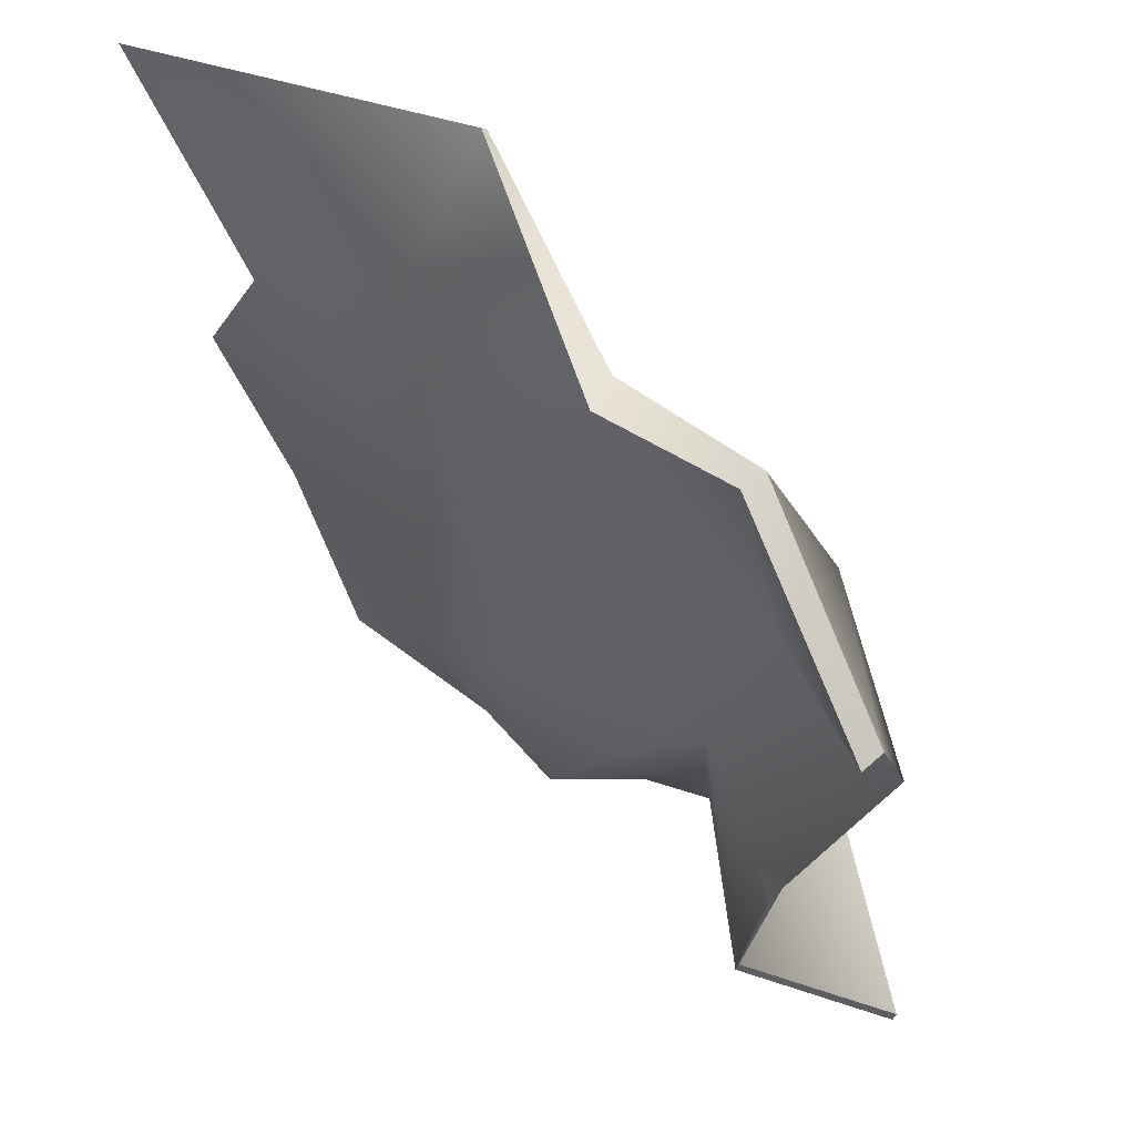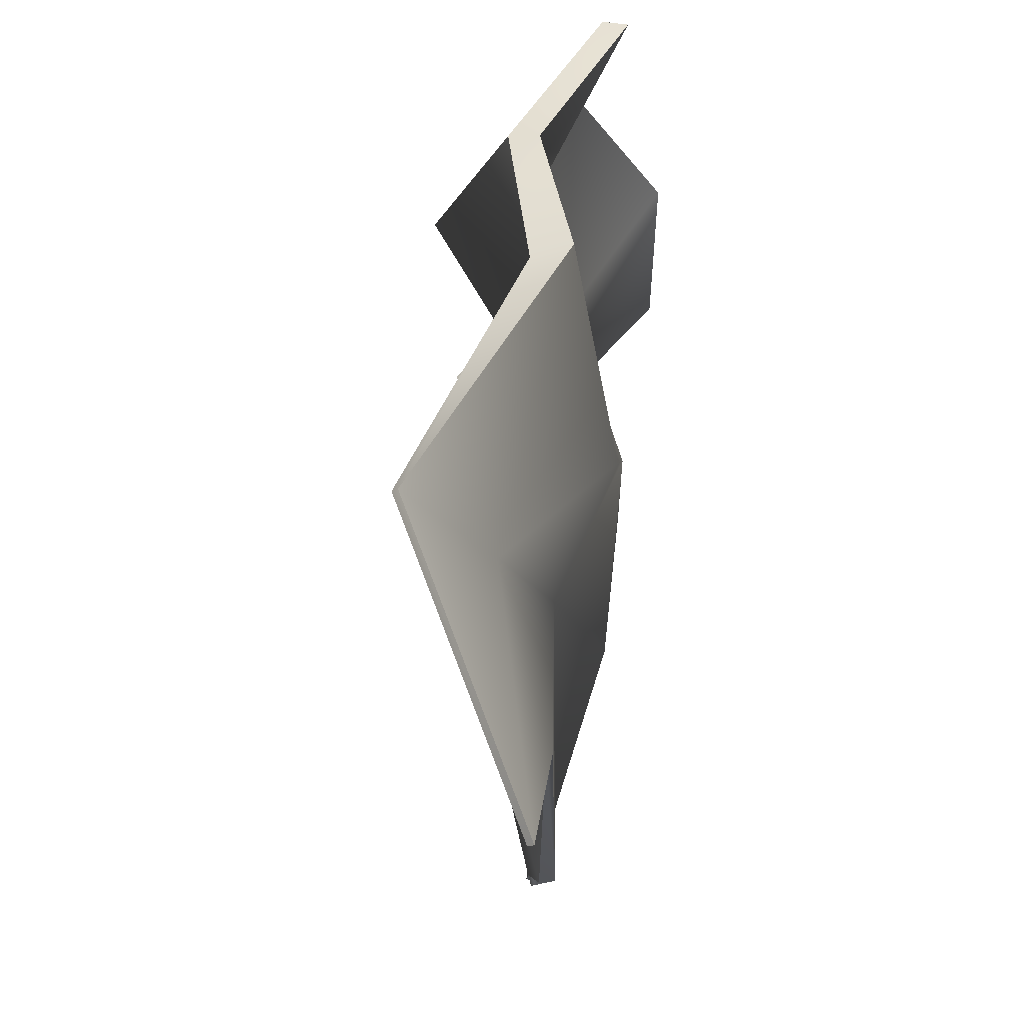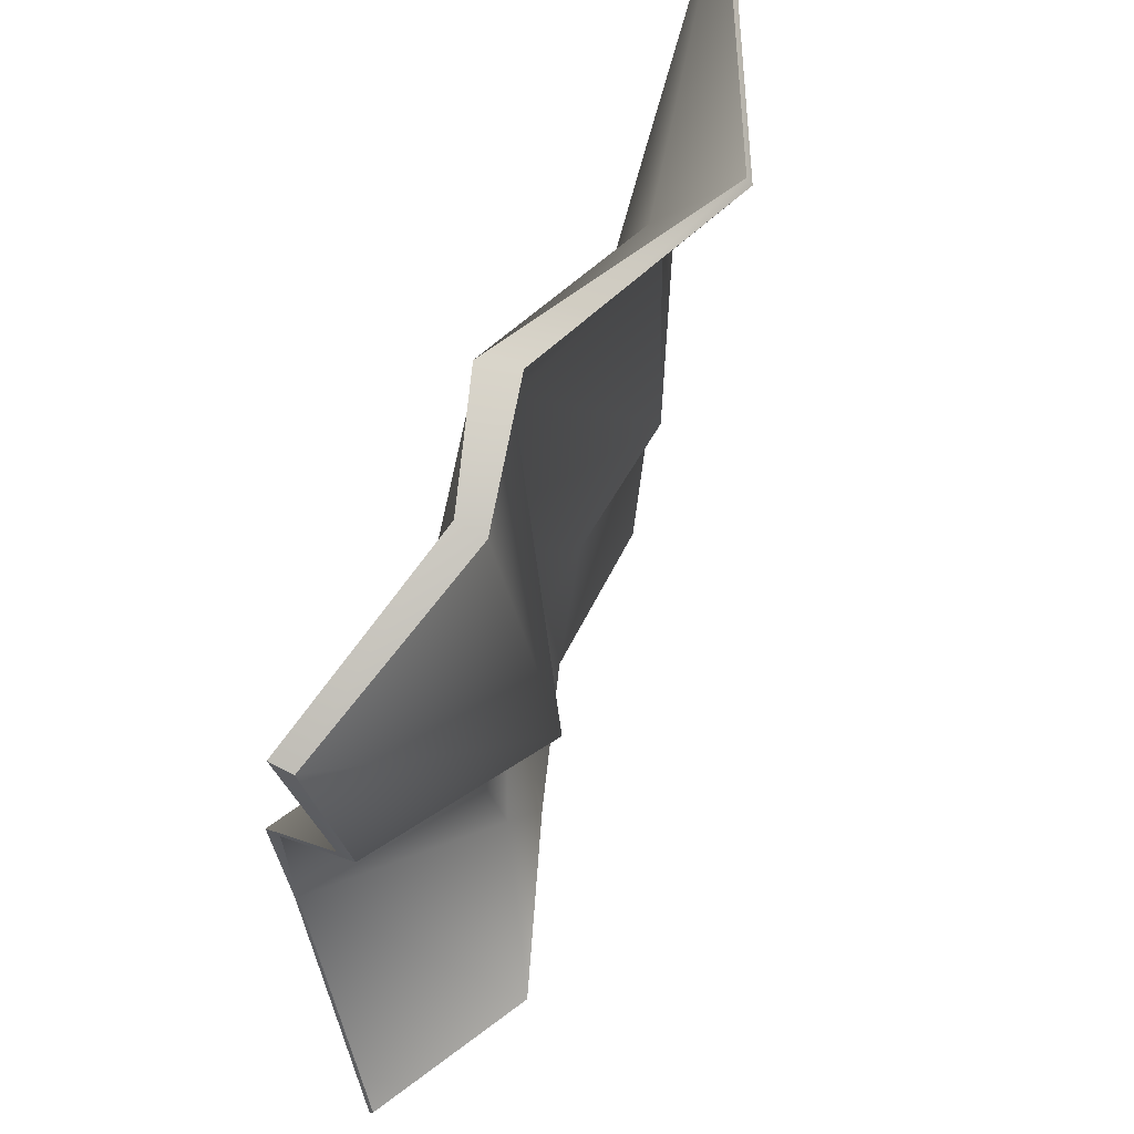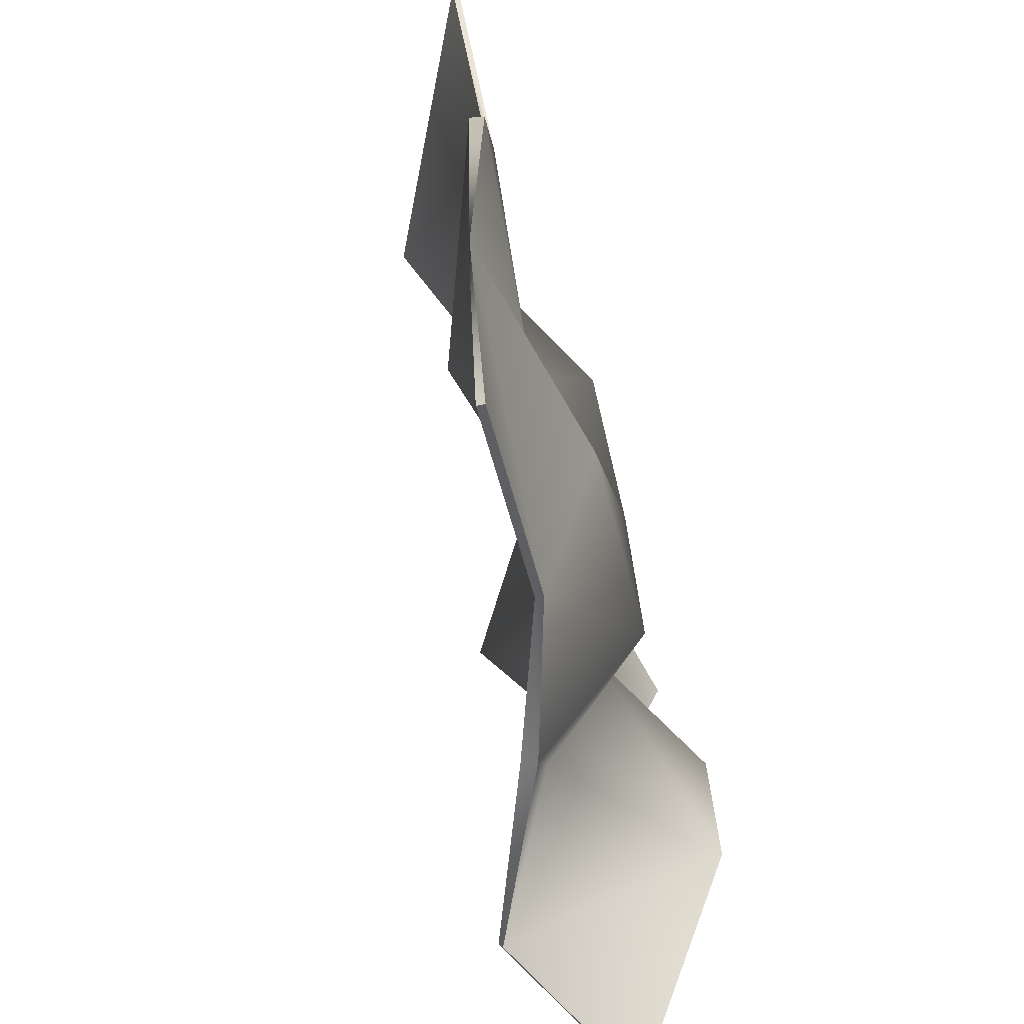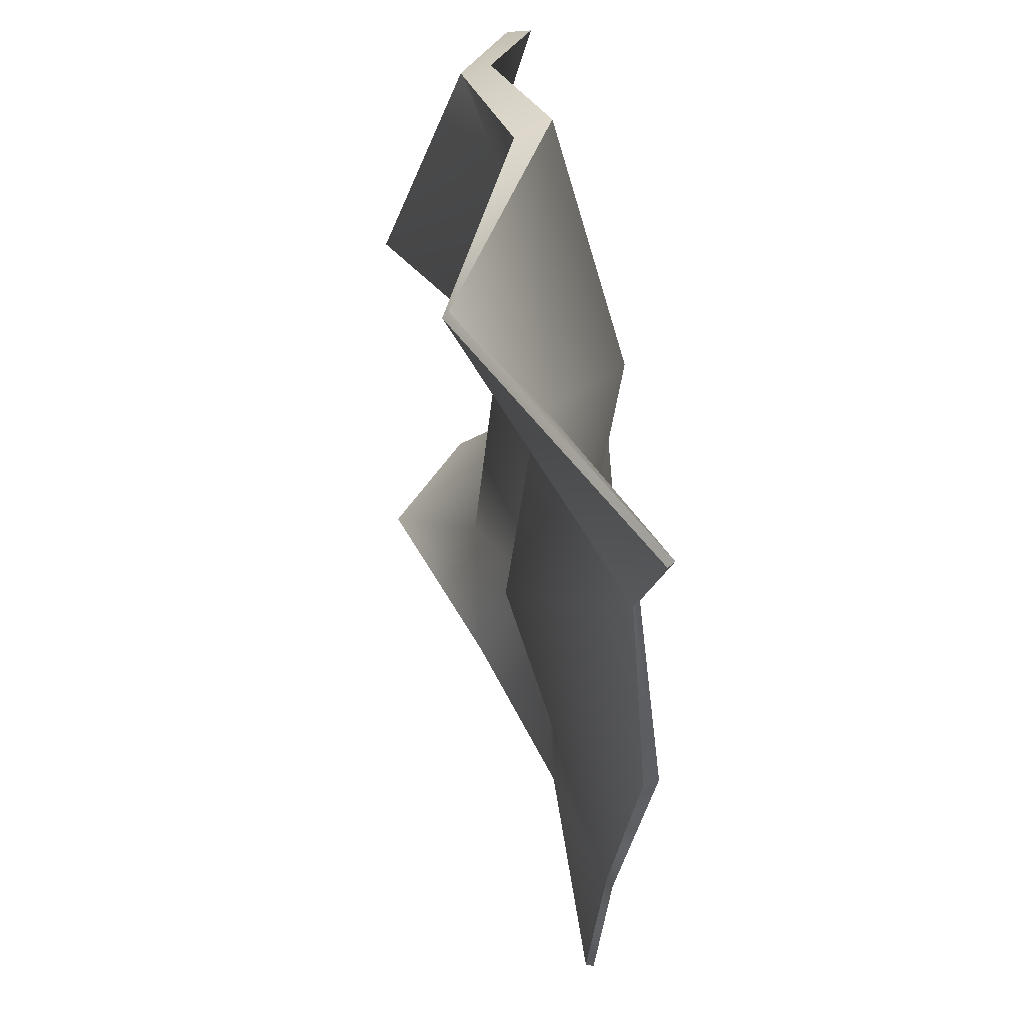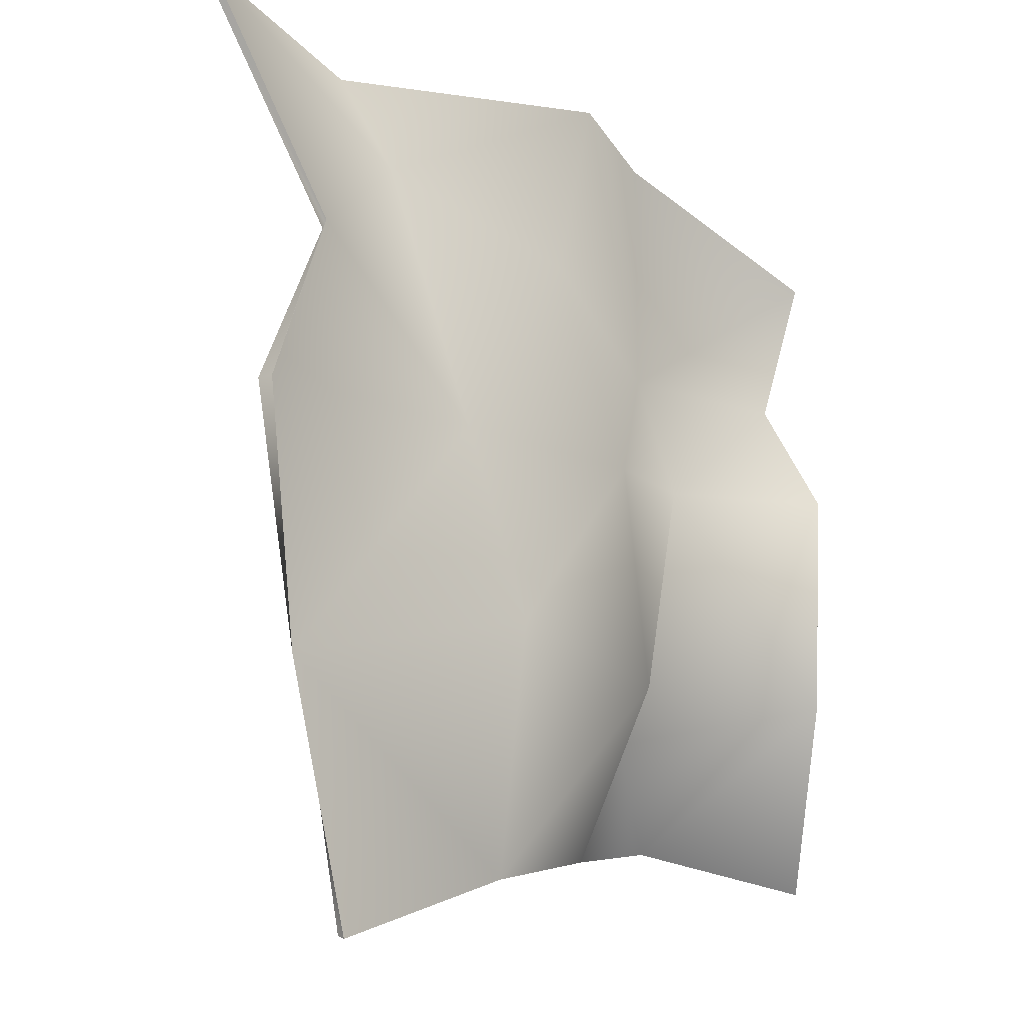
<metadata>
{"format":"obj","ext":"obj","renderer":"f3d","projection":"perspective","resolution":1024,"background":"white","views":[{"elev":64.0,"azim":47.8,"up":"+Z"},{"elev":67.2,"azim":-81.1,"up":"+Z"},{"elev":63.3,"azim":118.0,"up":"+Z"},{"elev":-68.0,"azim":-71.4,"up":"+Z"},{"elev":47.0,"azim":-94.7,"up":"+Z"},{"elev":-12.9,"azim":-42.8,"up":"+Z"}]}
</metadata>
<code>
g default
v -6.518 0.1968 4.746
v -3.003 2.192 5.009
v 0.1892 0.7831 5.009
v 1.685 1.388 4.708
v 4.255 0.6683 3.327
v -6.518 0.2699 4.658
v -3.003 2.265 4.92
v 0 1.245 4.92
v 1.675 1.753 4.619
v 4.255 0.9839 3.319
v -4.748 0.3095 2.04
v -3.003 1.301 2.878
v -1.058 0.4848 2.21
v 2.045 2.751 1.66
v 4.255 1.532 1.605
v -5.699 0.2271 0
v -2.657 1.564 0
v 0 0.05746 0
v 1.96 1.268 0
v 3.916 0.2541 0
v -4.834 0.4696 -3.146
v -1.964 0.8626 -2.699
v 0 0.8718 -2.993
v 1.485 1.685 -3.335
v 3.681 0.04958 -2.815
v -4.122 0.5872 -6.204
v -1.525 0.7996 -5.394
v 0.6025 1.679 -4.963
v 3.003 2.762 -4.649
v 5.036 1.684 -5.167
v -4.121 0.4793 -6.244
v -1.524 0.6916 -5.433
v 0.6025 1.463 -5.061
v 3.003 2.702 -4.747
v 5.036 1.625 -5.265
v -4.993 0.4106 -3.065
v -1.832 -0.1025 -2.377
v 0.4018 0 -2.946
v 1.485 1.625 -3.434
v 3.681 -0 -2.914
v -5.646 0.03933 0
v -2.171 0.5776 0.1293
v 0 -0 -0.1627
v 1.96 0.9824 0
v 3.916 0.06387 0
v -4.748 0.2363 2.129
v -3.003 1.134 3.449
v -1.141 0 2.298
v 2.045 1.728 1.749
v 4.255 1.308 1.619
g Paper_Geo
f 1 2 6
f 6 2 7
f 3 8 2
f 2 8 7
f 3 4 8
f 8 4 9
f 5 10 4
f 4 10 9
f 6 7 11
f 11 7 12
f 7 8 12
f 12 8 13
f 8 9 13
f 13 9 14
f 9 10 14
f 14 10 15
f 12 17 11
f 11 17 16
f 12 13 17
f 17 13 18
f 13 14 18
f 18 14 19
f 14 15 19
f 19 15 20
f 16 17 21
f 21 17 22
f 17 18 22
f 22 18 23
f 18 19 23
f 23 19 24
f 20 25 19
f 19 25 24
f 22 27 21
f 21 27 26
f 22 23 27
f 27 23 28
f 23 24 28
f 28 24 29
f 24 25 29
f 29 25 30
f 27 32 26
f 26 32 31
f 28 33 27
f 27 33 32
f 29 34 28
f 28 34 33
f 29 30 34
f 34 30 35
f 31 32 36
f 36 32 37
f 33 38 32
f 32 38 37
f 34 39 33
f 33 39 38
f 35 40 34
f 34 40 39
f 37 42 36
f 36 42 41
f 38 43 37
f 37 43 42
f 39 44 38
f 38 44 43
f 39 40 44
f 44 40 45
f 41 42 46
f 46 42 47
f 43 48 42
f 42 48 47
f 44 49 43
f 43 49 48
f 45 50 44
f 44 50 49
f 46 47 1
f 1 47 2
f 48 3 47
f 47 3 2
f 48 49 3
f 3 49 4
f 50 5 49
f 49 5 4
f 35 30 40
f 40 30 25
f 40 25 45
f 45 25 20
f 45 20 50
f 50 20 15
f 5 50 10
f 10 50 15
f 36 21 31
f 31 21 26
f 41 16 36
f 36 16 21
f 46 11 41
f 41 11 16
f 1 6 46
f 46 6 11

</code>
